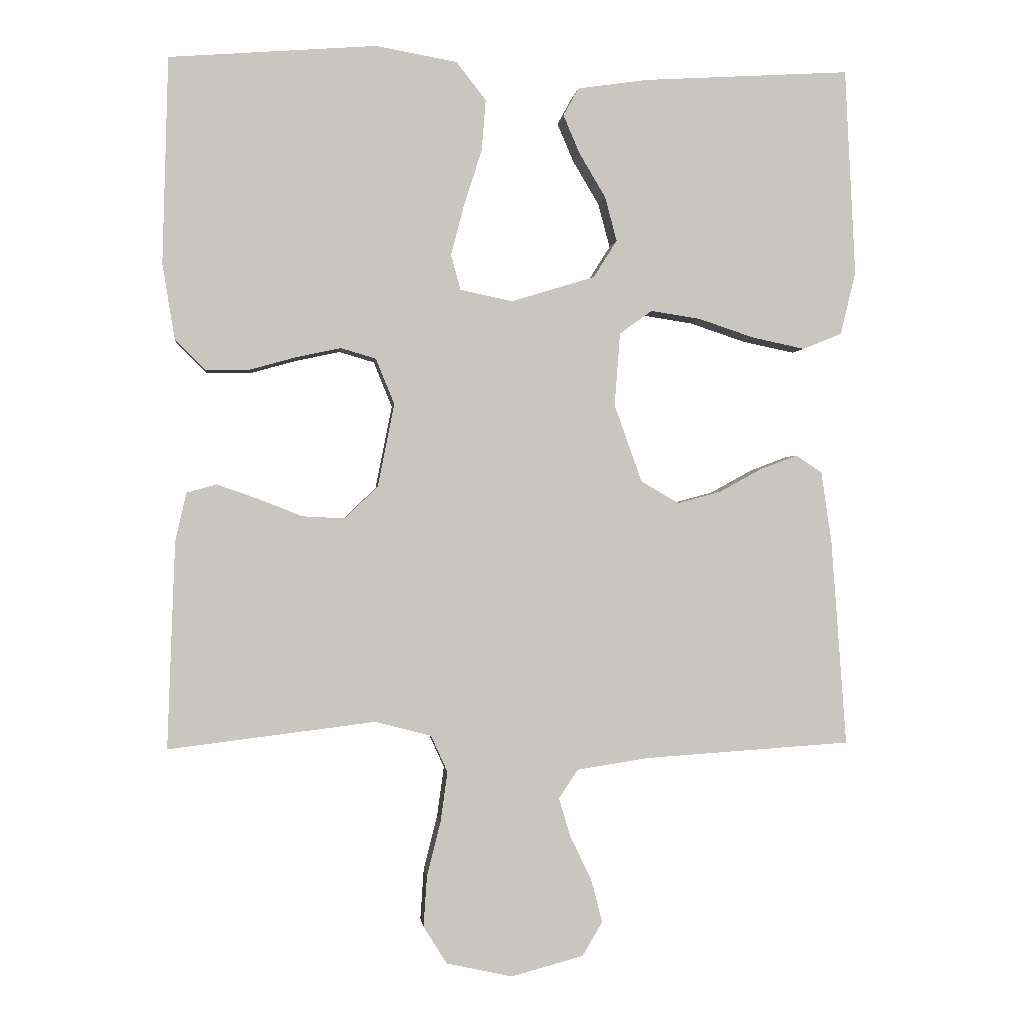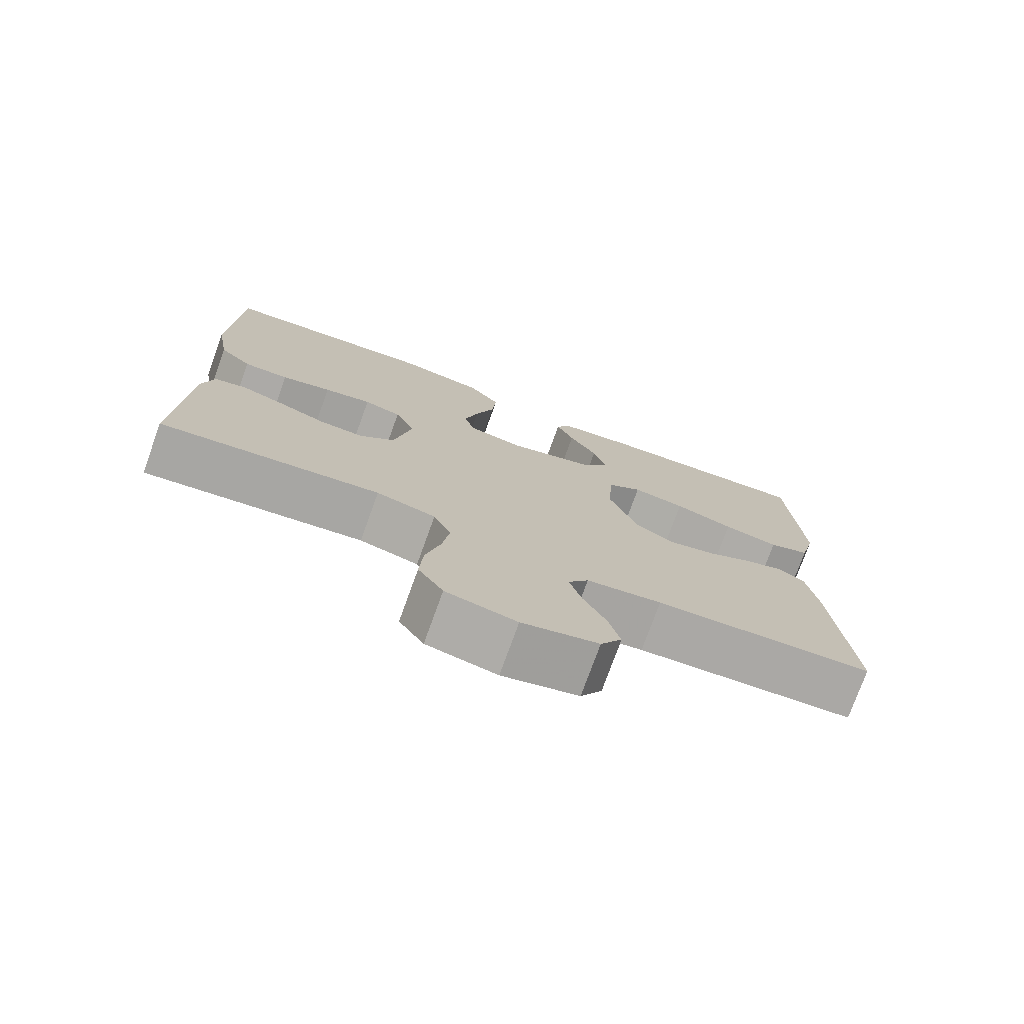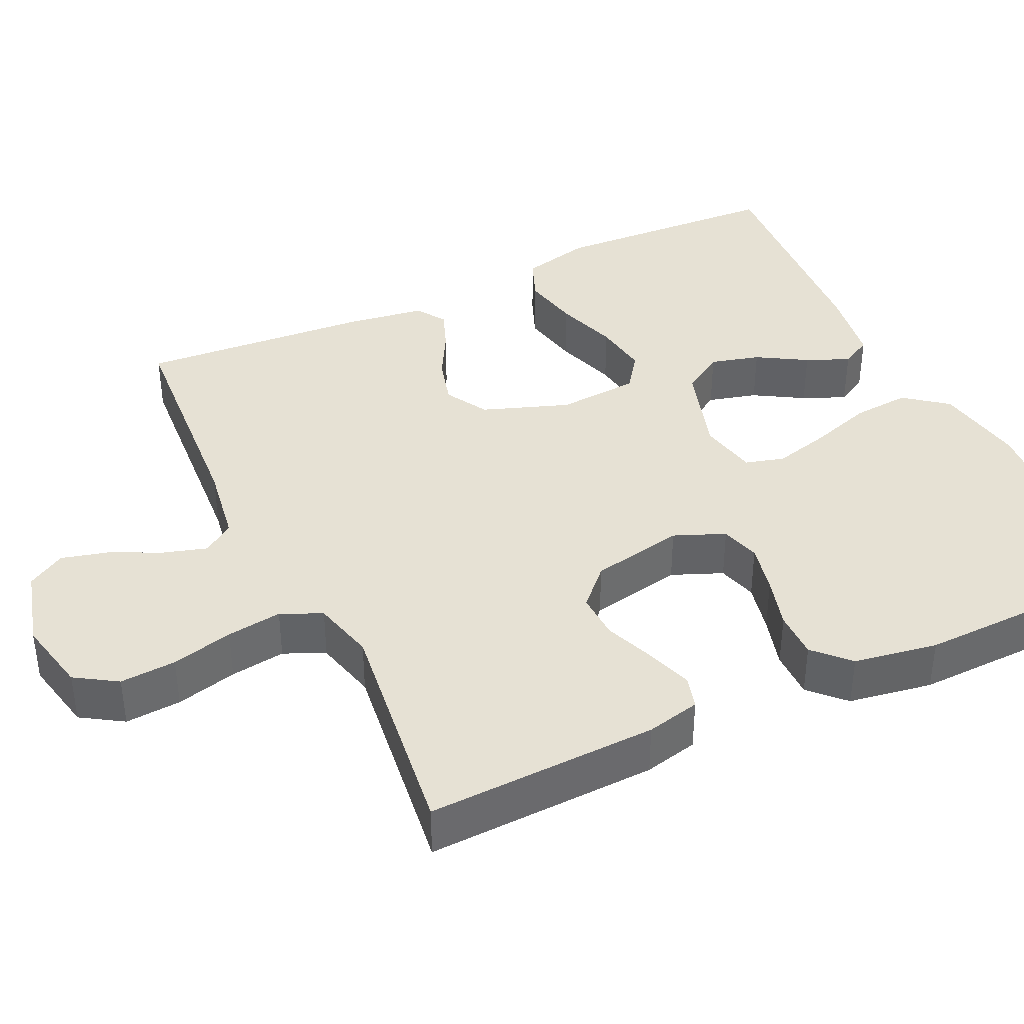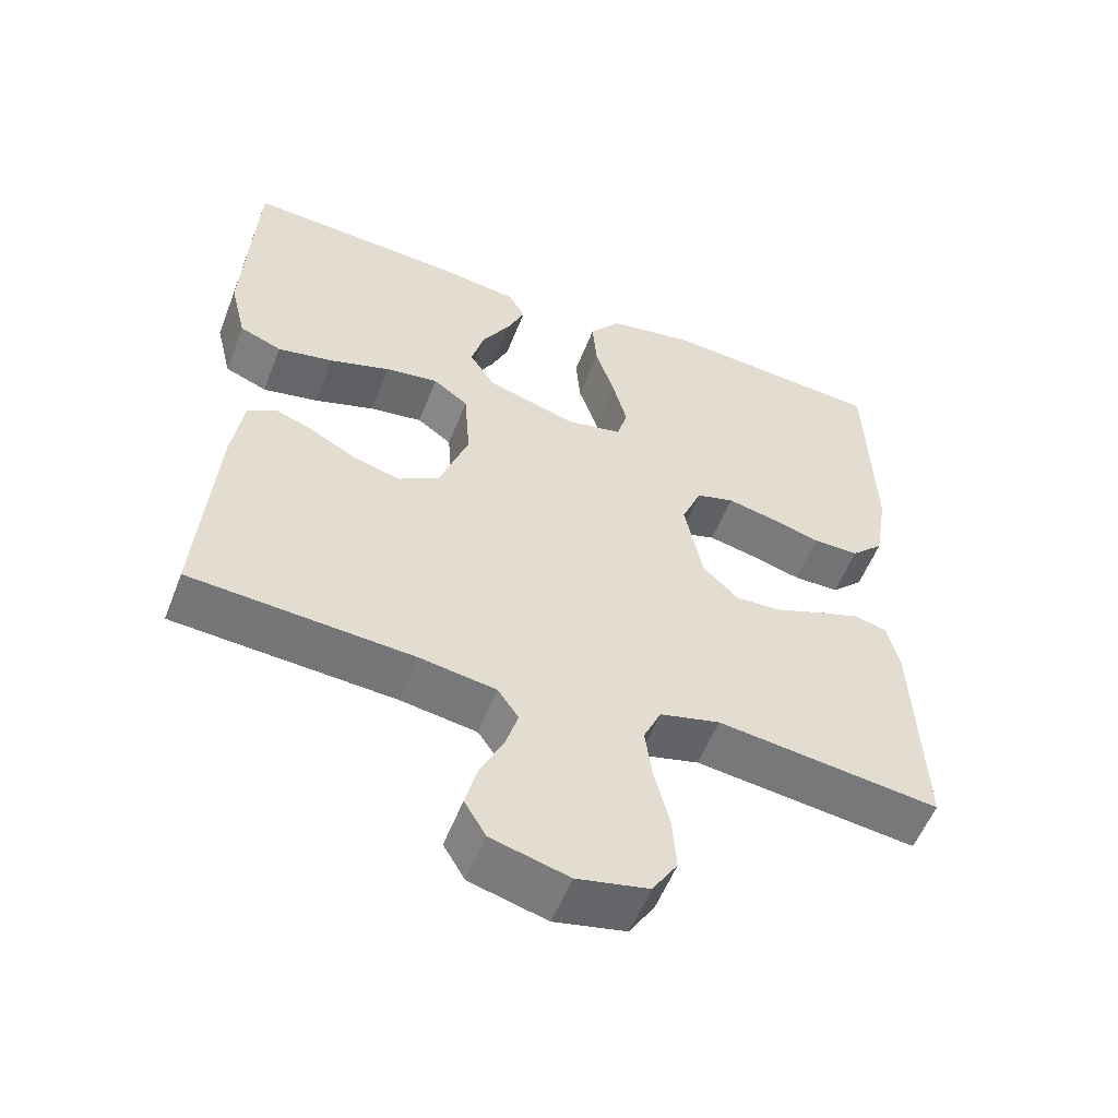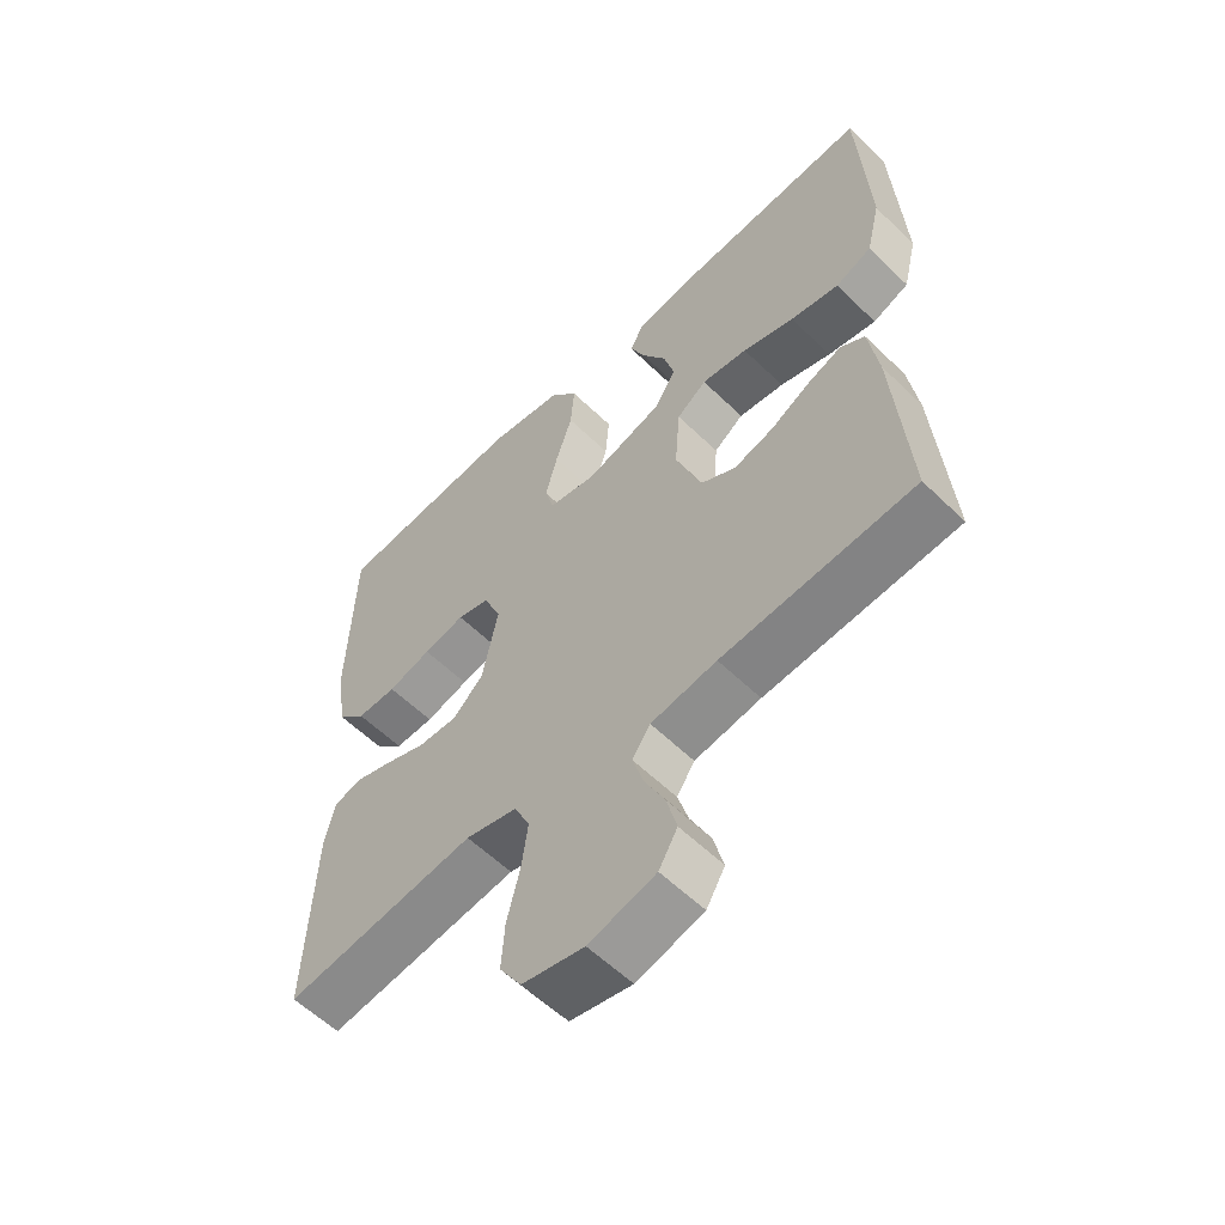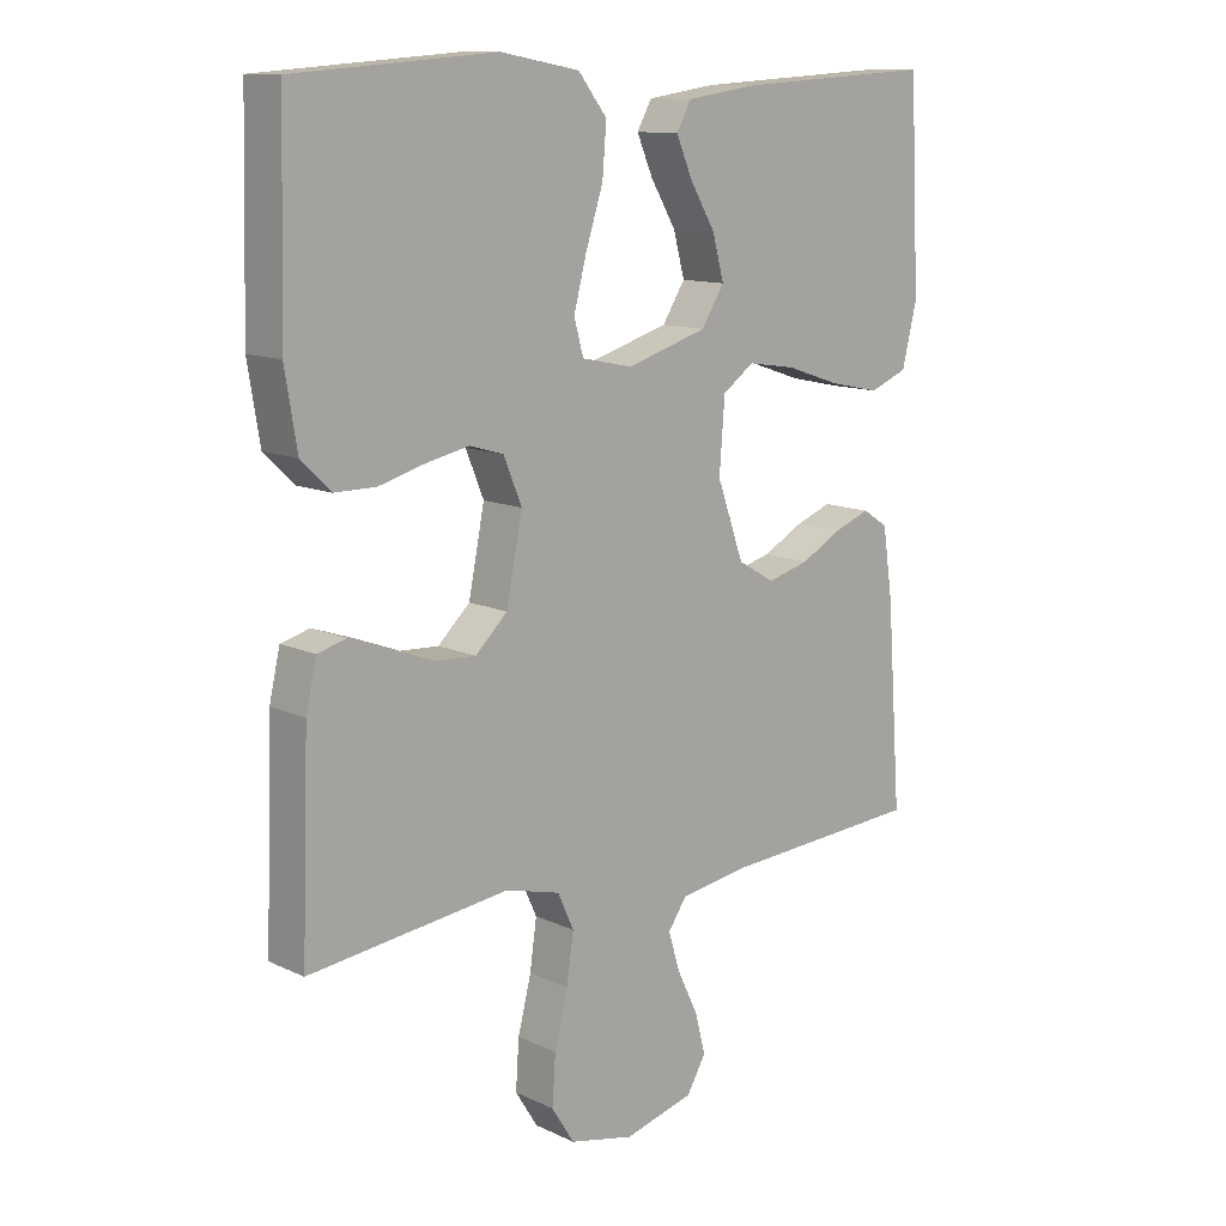
<metadata>
{"format":"obj","ext":"obj","renderer":"f3d","projection":"perspective","resolution":1024,"background":"white","views":[{"elev":-0.6,"azim":-6.1,"up":"+Z"},{"elev":-76.1,"azim":-19.9,"up":"+Z"},{"elev":39.3,"azim":-115.2,"up":"+Y"},{"elev":-55.7,"azim":158.8,"up":"+Z"},{"elev":-58.2,"azim":45.0,"up":"+Z"},{"elev":12.0,"azim":-42.3,"up":"+Z"}]}
</metadata>
<code>
v -0.5 0.07 -0.5
v -0.489 0.07 -0.2
v -0.473 0.07 -0.13
v -0.43 0.07 -0.118
v -0.372 0.07 -0.138
v -0.306 0.07 -0.164
v -0.245 0.07 -0.167
v -0.197 0.07 -0.121
v -0.173 0.07 0
v -0.2 0.07 0.066
v -0.251 0.07 0.081
v -0.316 0.07 0.067
v -0.384 0.07 0.048
v -0.446 0.07 0.048
v -0.49 0.07 0.091
v -0.508 0.07 0.2
v -0.5 0.07 0.5
v -0.2 0.07 0.523
v -0.082 0.07 0.502
v -0.039 0.07 0.447
v -0.045 0.07 0.373
v -0.071 0.07 0.292
v -0.09 0.07 0.219
v -0.076 0.07 0.168
v 0 0.07 0.152
v 0.121 0.07 0.189
v 0.155 0.07 0.243
v 0.138 0.07 0.307
v 0.1 0.07 0.371
v 0.076 0.07 0.427
v 0.098 0.07 0.467
v 0.2 0.07 0.482
v 0.5 0.07 0.5
v 0.515 0.07 0.2
v 0.493 0.07 0.109
v 0.436 0.07 0.086
v 0.36 0.07 0.102
v 0.279 0.07 0.129
v 0.207 0.07 0.14
v 0.16 0.07 0.106
v 0.152 0.07 0
v 0.192 0.07 -0.112
v 0.247 0.07 -0.144
v 0.31 0.07 -0.127
v 0.372 0.07 -0.093
v 0.425 0.07 -0.073
v 0.463 0.07 -0.098
v 0.478 0.07 -0.2
v 0.5 0.07 -0.5
v 0.2 0.07 -0.52
v 0.097 0.07 -0.536
v 0.069 0.07 -0.577
v 0.086 0.07 -0.634
v 0.117 0.07 -0.698
v 0.133 0.07 -0.76
v 0.104 0.07 -0.809
v 0 0.07 -0.837
v -0.096 0.07 -0.816
v -0.13 0.07 -0.762
v -0.125 0.07 -0.689
v -0.105 0.07 -0.609
v -0.095 0.07 -0.537
v -0.119 0.07 -0.484
v -0.2 0.07 -0.463
v -0.5 0 -0.5
v -0.489 0 -0.2
v -0.473 0 -0.13
v -0.43 0 -0.118
v -0.372 0 -0.138
v -0.306 0 -0.164
v -0.245 0 -0.167
v -0.197 0 -0.121
v -0.173 0 0
v -0.2 0 0.066
v -0.251 0 0.081
v -0.316 0 0.067
v -0.384 0 0.048
v -0.446 0 0.048
v -0.49 0 0.091
v -0.508 0 0.2
v -0.5 0 0.5
v -0.2 0 0.523
v -0.082 0 0.502
v -0.039 0 0.447
v -0.045 0 0.373
v -0.071 0 0.292
v -0.09 0 0.219
v -0.076 0 0.168
v 0 0 0.152
v 0.121 0 0.189
v 0.155 0 0.243
v 0.138 0 0.307
v 0.1 0 0.371
v 0.076 0 0.427
v 0.098 0 0.467
v 0.2 0 0.482
v 0.5 0 0.5
v 0.515 0 0.2
v 0.493 0 0.109
v 0.436 0 0.086
v 0.36 0 0.102
v 0.279 0 0.129
v 0.207 0 0.14
v 0.16 0 0.106
v 0.152 0 0
v 0.192 0 -0.112
v 0.247 0 -0.144
v 0.31 0 -0.127
v 0.372 0 -0.093
v 0.425 0 -0.073
v 0.463 0 -0.098
v 0.478 0 -0.2
v 0.5 0 -0.5
v 0.2 0 -0.52
v 0.097 0 -0.536
v 0.069 0 -0.577
v 0.086 0 -0.634
v 0.117 0 -0.698
v 0.133 0 -0.76
v 0.104 0 -0.809
v 0 0 -0.837
v -0.096 0 -0.816
v -0.13 0 -0.762
v -0.125 0 -0.689
v -0.105 0 -0.609
v -0.095 0 -0.537
v -0.119 0 -0.484
v -0.2 0 -0.463
f 58 59 60 61
f 58 61 62
f 57 58 62
f 56 57 62
f 53 54 55 56
f 52 53 56 62
f 51 52 62 63
f 47 48 49 50
f 44 45 46 47
f 43 44 47 50
f 42 43 50 51
f 35 36 37 38
f 35 38 39
f 34 35 39
f 33 34 39
f 32 33 39 40
f 28 29 30 31
f 27 28 31 32
f 19 20 21 22
f 19 22 23
f 18 19 23
f 17 18 23 24
f 15 16 17 24
f 12 13 14 15
f 11 12 15 24
f 3 4 5 6
f 1 2 3 6
f 64 1 6 7
f 63 64 7 8
f 41 42 51 63
f 40 41 63 8
f 27 32 40
f 26 27 40
f 25 26 40 8
f 10 11 24 25
f 9 10 25
f 8 9 25
f 125 124 123 122
f 126 125 122
f 126 122 121
f 126 121 120
f 120 119 118 117
f 126 120 117 116
f 127 126 116 115
f 114 113 112 111
f 111 110 109 108
f 114 111 108 107
f 115 114 107 106
f 102 101 100 99
f 103 102 99
f 103 99 98
f 103 98 97
f 104 103 97 96
f 95 94 93 92
f 96 95 92 91
f 86 85 84 83
f 87 86 83
f 87 83 82
f 88 87 82 81
f 88 81 80 79
f 79 78 77 76
f 88 79 76 75
f 70 69 68 67
f 70 67 66 65
f 71 70 65 128
f 72 71 128 127
f 127 115 106 105
f 72 127 105 104
f 104 96 91
f 104 91 90
f 72 104 90 89
f 89 88 75 74
f 89 74 73
f 89 73 72
f 1 65 66 2
f 2 66 67 3
f 3 67 68 4
f 4 68 69 5
f 5 69 70 6
f 6 70 71 7
f 7 71 72 8
f 8 72 73 9
f 9 73 74 10
f 10 74 75 11
f 11 75 76 12
f 12 76 77 13
f 13 77 78 14
f 14 78 79 15
f 15 79 80 16
f 16 80 81 17
f 17 81 82 18
f 18 82 83 19
f 19 83 84 20
f 20 84 85 21
f 21 85 86 22
f 22 86 87 23
f 23 87 88 24
f 24 88 89 25
f 25 89 90 26
f 26 90 91 27
f 27 91 92 28
f 28 92 93 29
f 29 93 94 30
f 30 94 95 31
f 31 95 96 32
f 32 96 97 33
f 33 97 98 34
f 34 98 99 35
f 35 99 100 36
f 36 100 101 37
f 37 101 102 38
f 38 102 103 39
f 39 103 104 40
f 40 104 105 41
f 41 105 106 42
f 42 106 107 43
f 43 107 108 44
f 44 108 109 45
f 45 109 110 46
f 46 110 111 47
f 47 111 112 48
f 48 112 113 49
f 49 113 114 50
f 50 114 115 51
f 51 115 116 52
f 52 116 117 53
f 53 117 118 54
f 54 118 119 55
f 55 119 120 56
f 56 120 121 57
f 57 121 122 58
f 58 122 123 59
f 59 123 124 60
f 60 124 125 61
f 61 125 126 62
f 62 126 127 63
f 63 127 128 64
f 64 128 65 1

</code>
